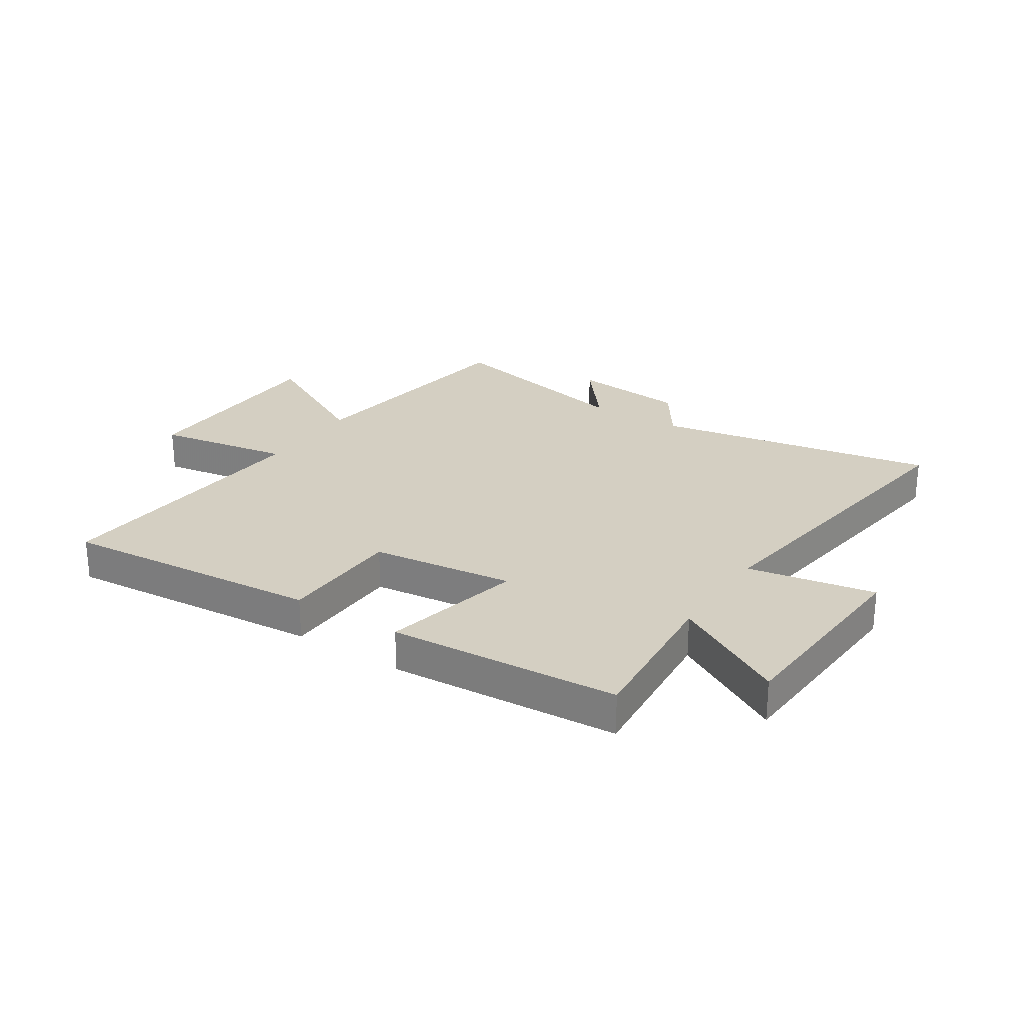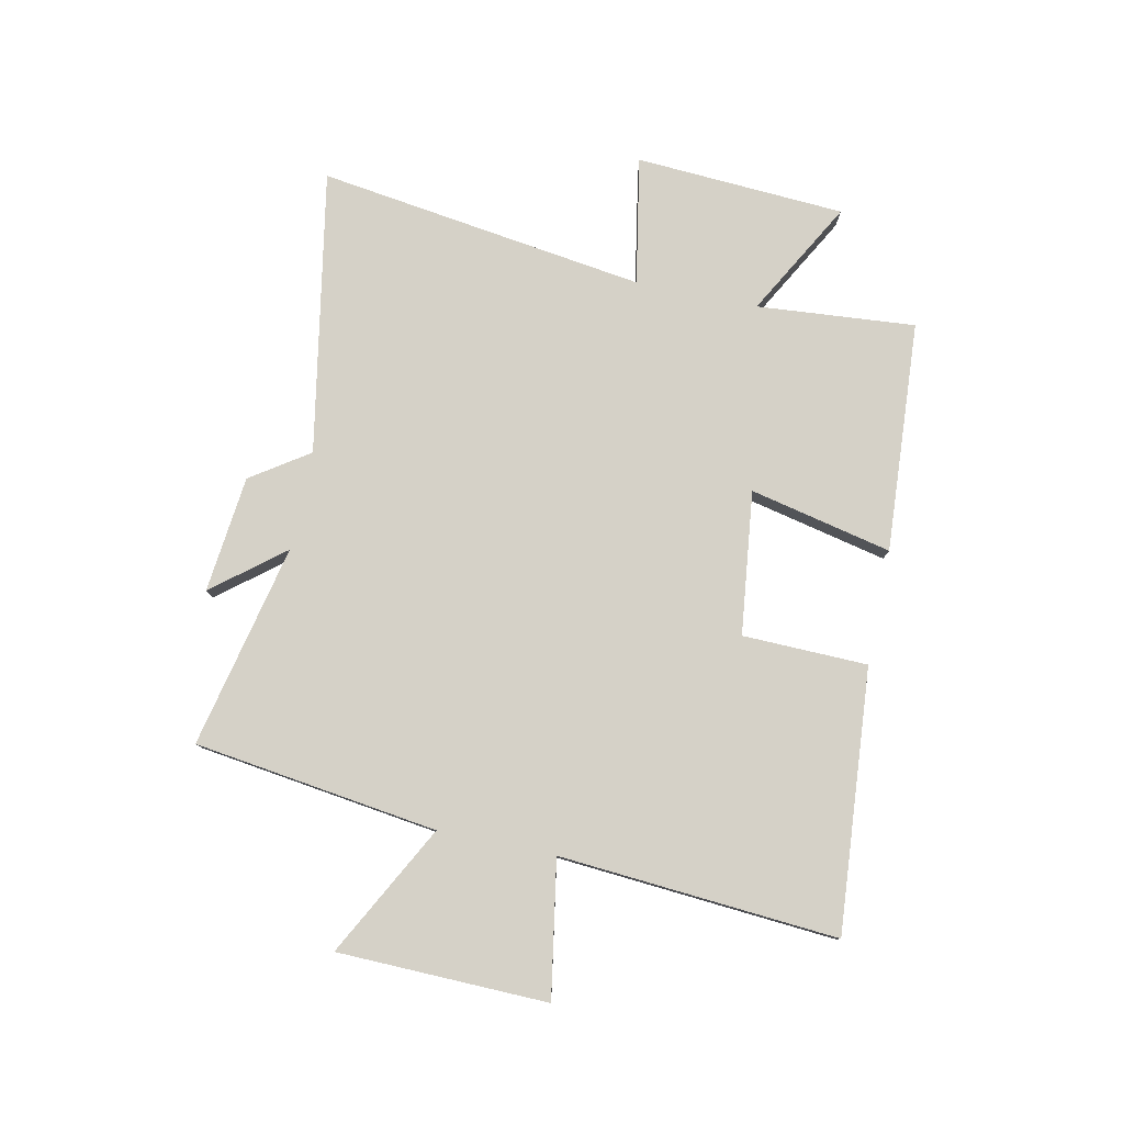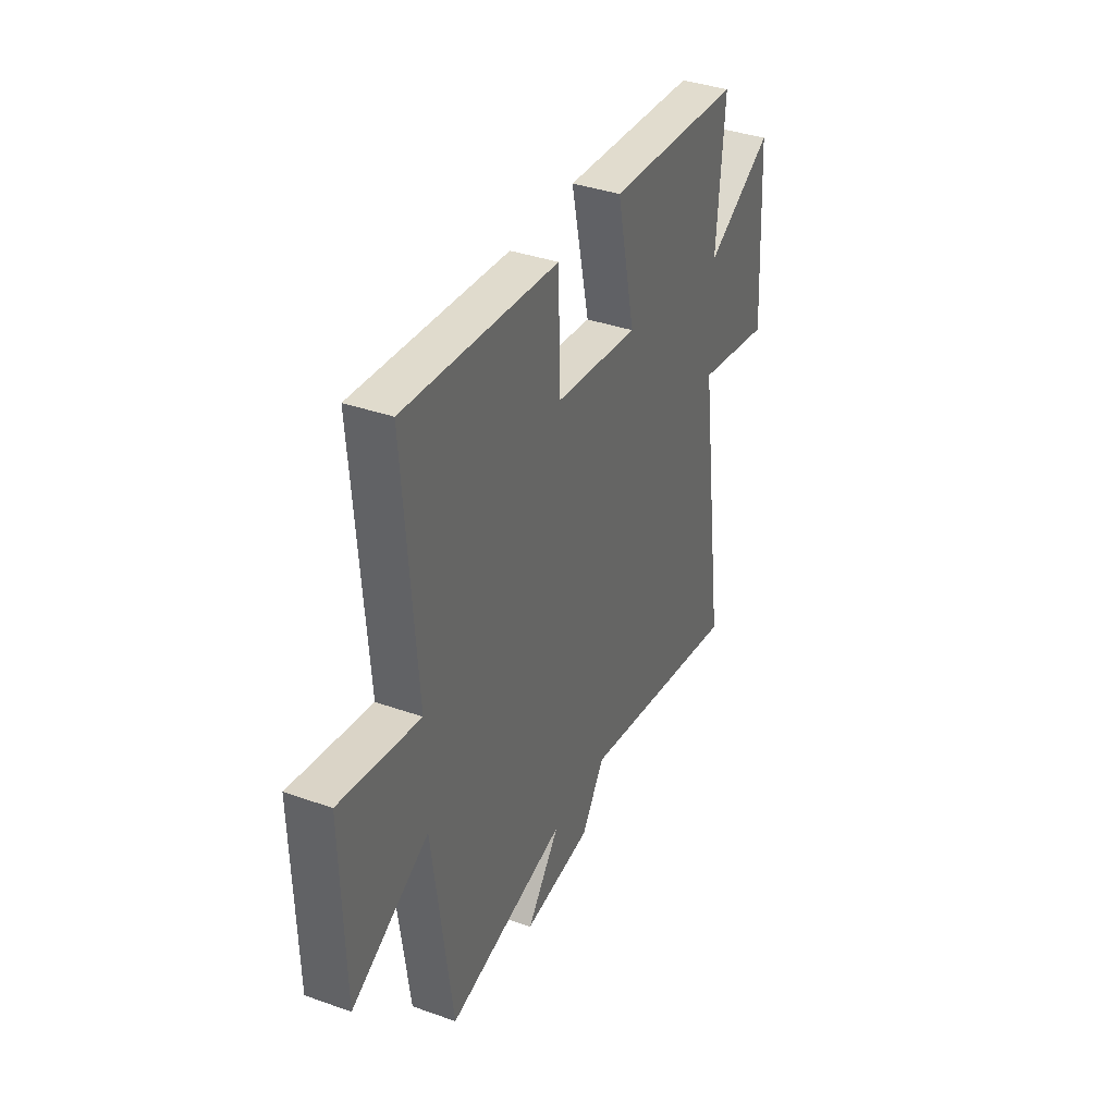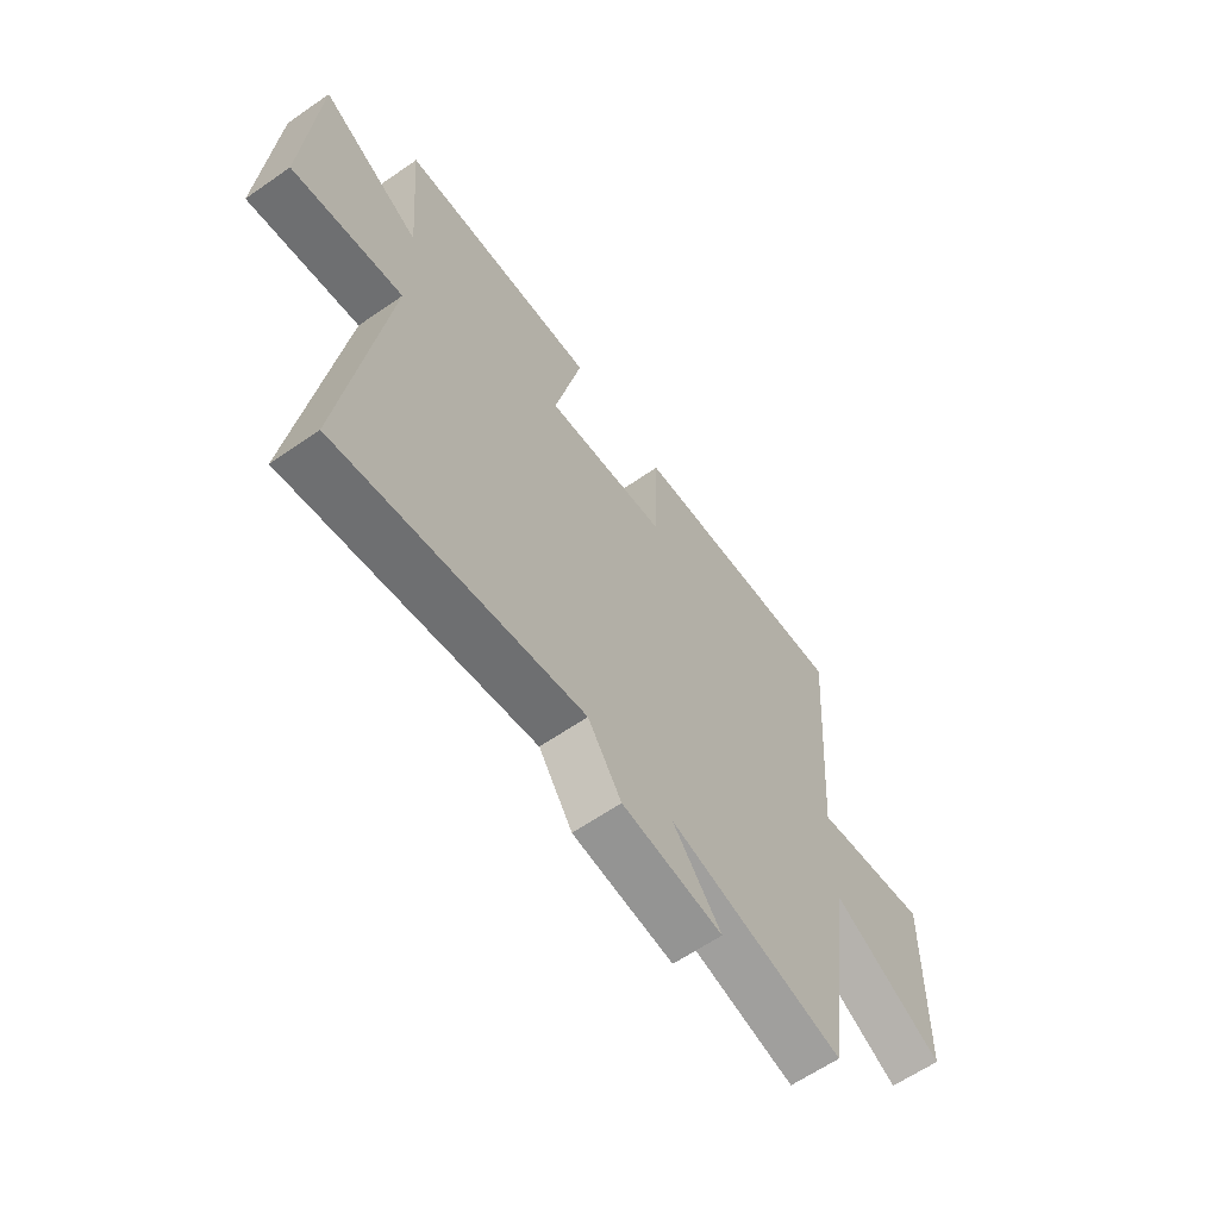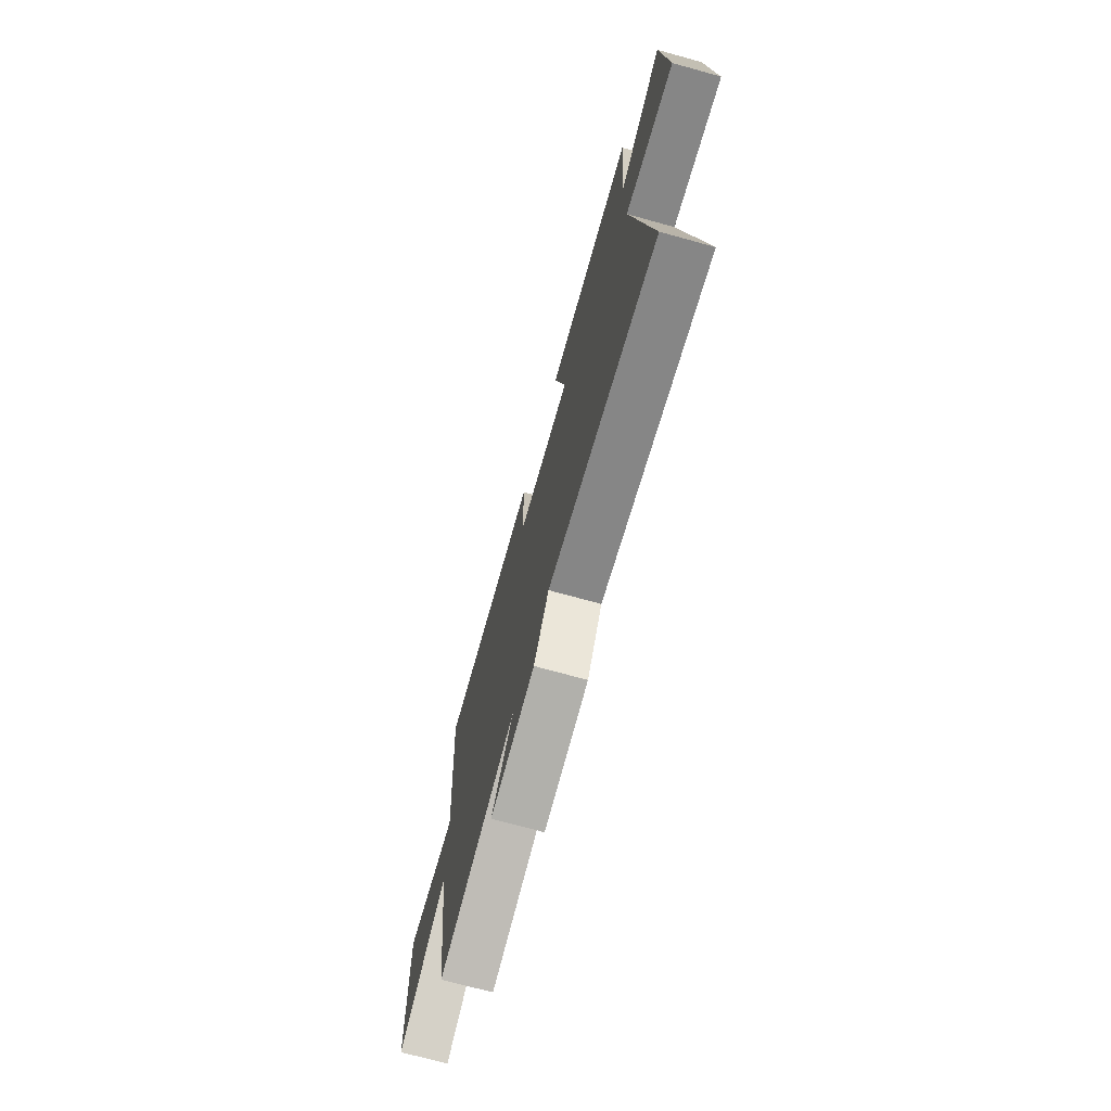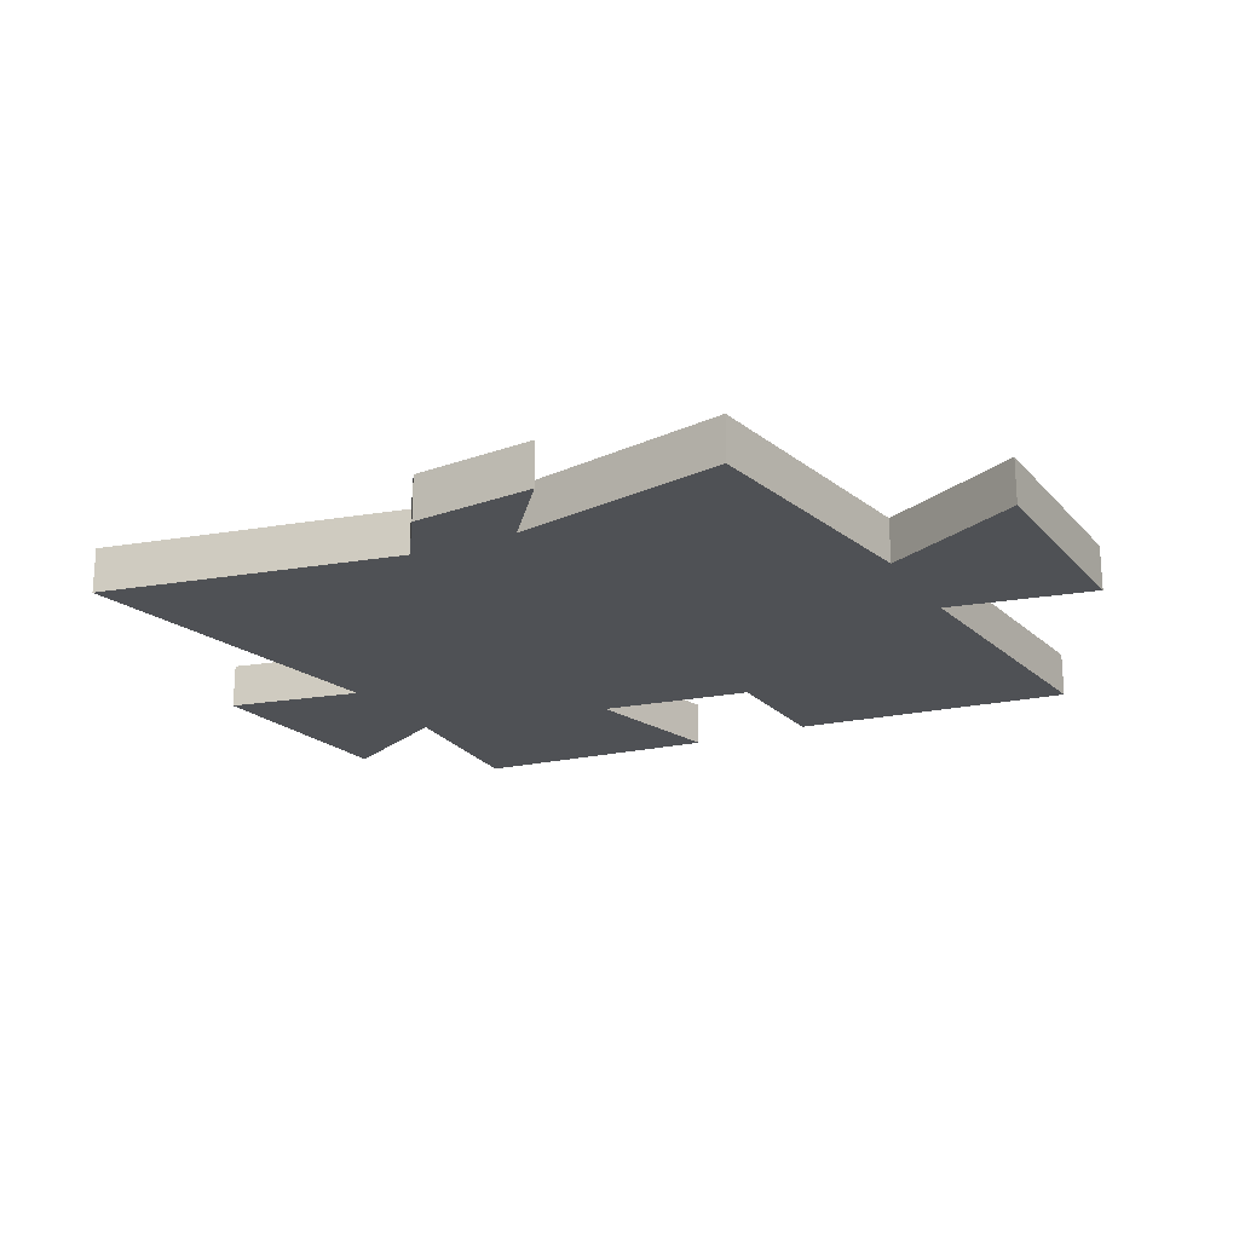
<metadata>
{"format":"obj","ext":"obj","renderer":"f3d","projection":"perspective","resolution":1024,"background":"white","views":[{"elev":25.7,"azim":33.1,"up":"+Y"},{"elev":79.2,"azim":-78.2,"up":"+Y"},{"elev":37.1,"azim":-65.5,"up":"+Z"},{"elev":-62.5,"azim":125.1,"up":"+Z"},{"elev":-72.3,"azim":74.6,"up":"+Z"},{"elev":-20.1,"azim":-152.3,"up":"+Y"}]}
</metadata>
<code>
v 0.523 0.07 0.474
v 0.5 0.07 0.198
v 0.701 0.07 0.31
v 0.723 0.07 -0.056
v 0.5 0.07 -0.016
v 0.581 0.07 -0.589
v 0.087 0.07 -0.5
v 0.019 0.07 -0.601
v -0.185 0.07 -0.623
v -0.087 0.07 -0.5
v -0.442 0.07 -0.579
v -0.5 0.07 -0.153
v -0.728 0.07 -0.275
v -0.736 0.07 0.091
v -0.5 0.07 0.051
v -0.537 0.07 0.537
v -0.08 0.07 0.5
v -0.075 0.07 0.282
v 0.175 0.07 0.252
v 0.12 0.07 0.5
v 0.523 0 0.474
v 0.5 0 0.198
v 0.701 0 0.31
v 0.723 0 -0.056
v 0.5 0 -0.016
v 0.581 0 -0.589
v 0.087 0 -0.5
v 0.019 0 -0.601
v -0.185 0 -0.623
v -0.087 0 -0.5
v -0.442 0 -0.579
v -0.5 0 -0.153
v -0.728 0 -0.275
v -0.736 0 0.091
v -0.5 0 0.051
v -0.537 0 0.537
v -0.08 0 0.5
v -0.075 0 0.282
v 0.175 0 0.252
v 0.12 0 0.5
f 19 20 1 2
f 18 19 2
f 15 16 17 18
f 15 18 2
f 12 13 14 15
f 12 15 2
f 11 12 2
f 10 11 2
f 9 10 2
f 8 9 2
f 7 8 2
f 5 6 7
f 5 7 2 3
f 3 4 5
f 22 21 40 39
f 22 39 38
f 38 37 36 35
f 22 38 35
f 35 34 33 32
f 22 35 32
f 22 32 31
f 22 31 30
f 22 30 29
f 22 29 28
f 22 28 27
f 27 26 25
f 23 22 27 25
f 25 24 23
f 1 21 22 2
f 2 22 23 3
f 3 23 24 4
f 4 24 25 5
f 5 25 26 6
f 6 26 27 7
f 7 27 28 8
f 8 28 29 9
f 9 29 30 10
f 10 30 31 11
f 11 31 32 12
f 12 32 33 13
f 13 33 34 14
f 14 34 35 15
f 15 35 36 16
f 16 36 37 17
f 17 37 38 18
f 18 38 39 19
f 19 39 40 20
f 20 40 21 1

</code>
